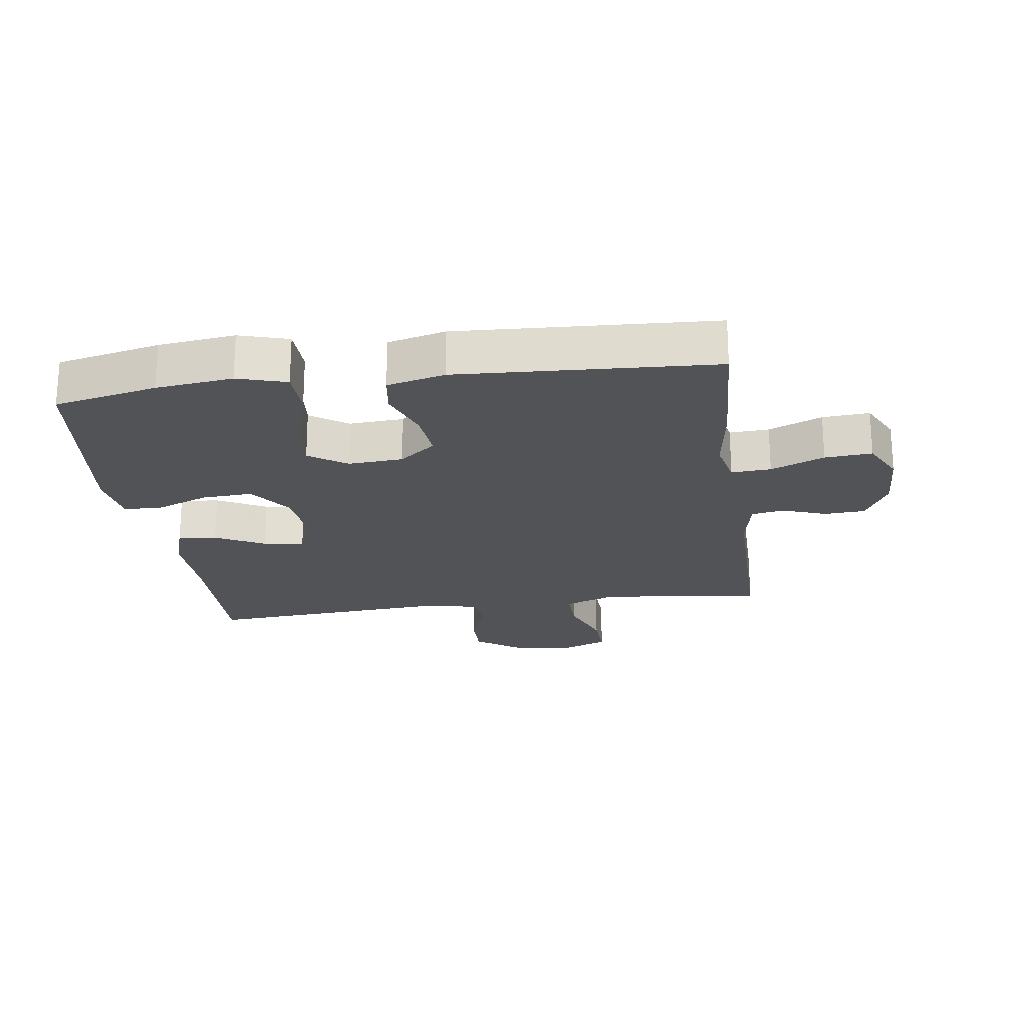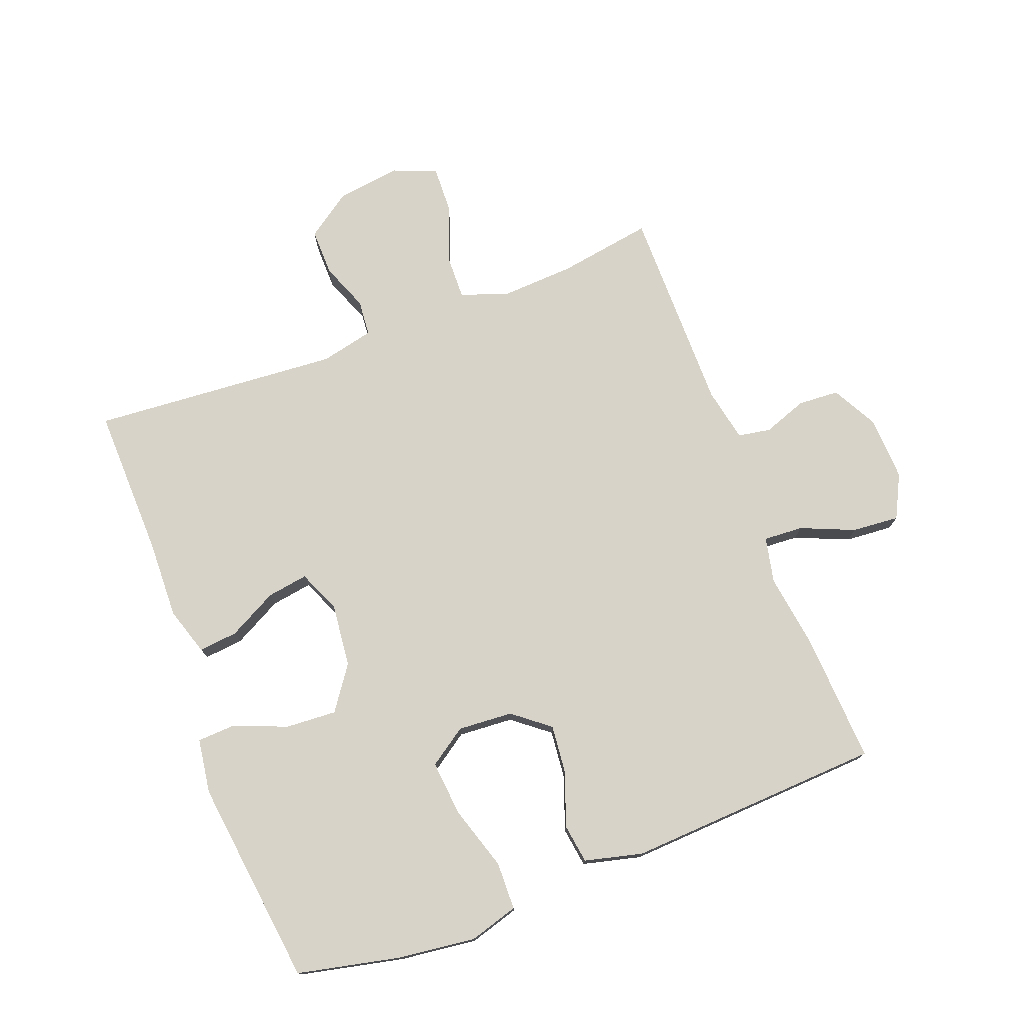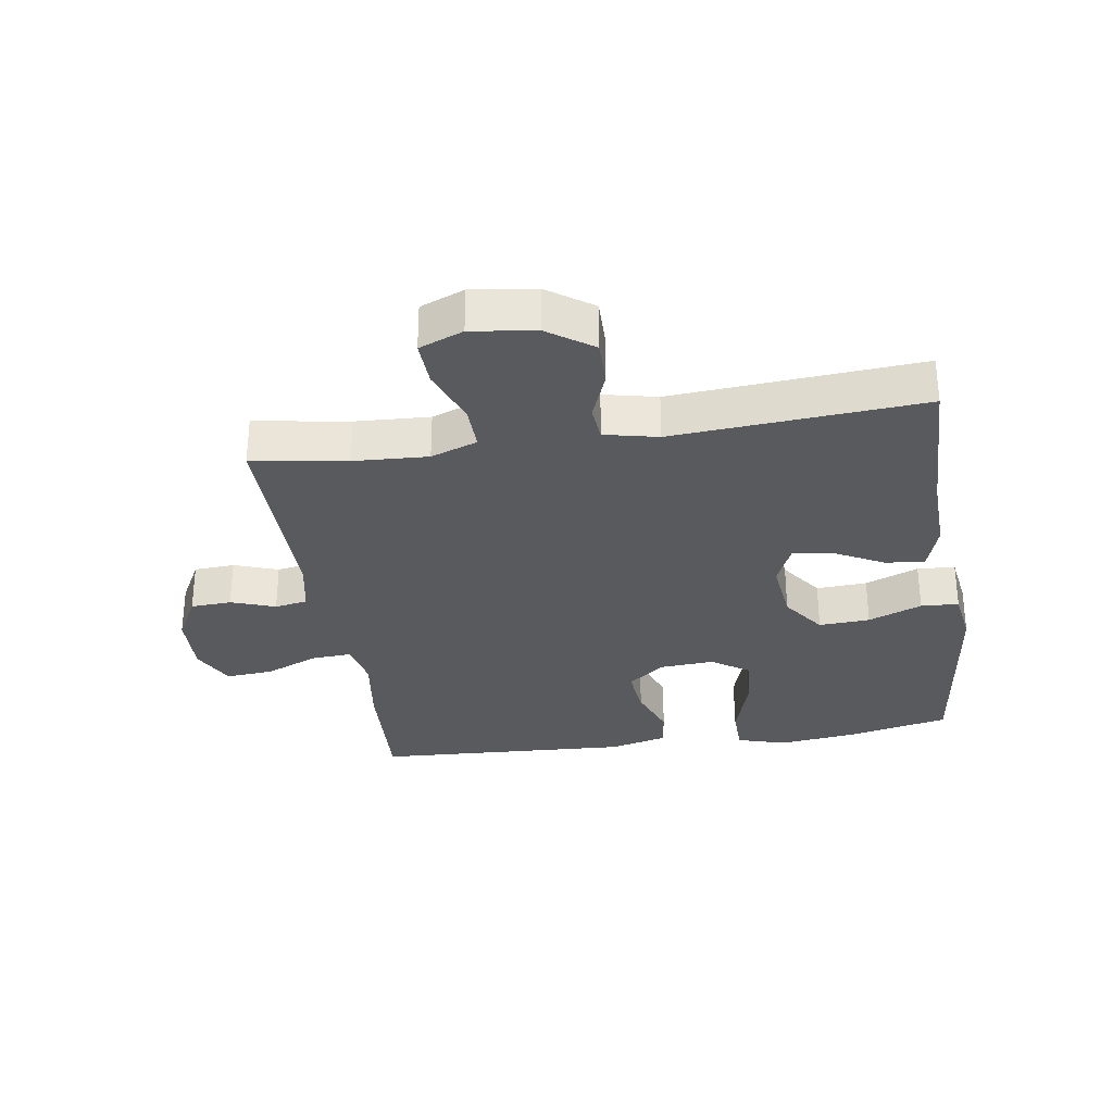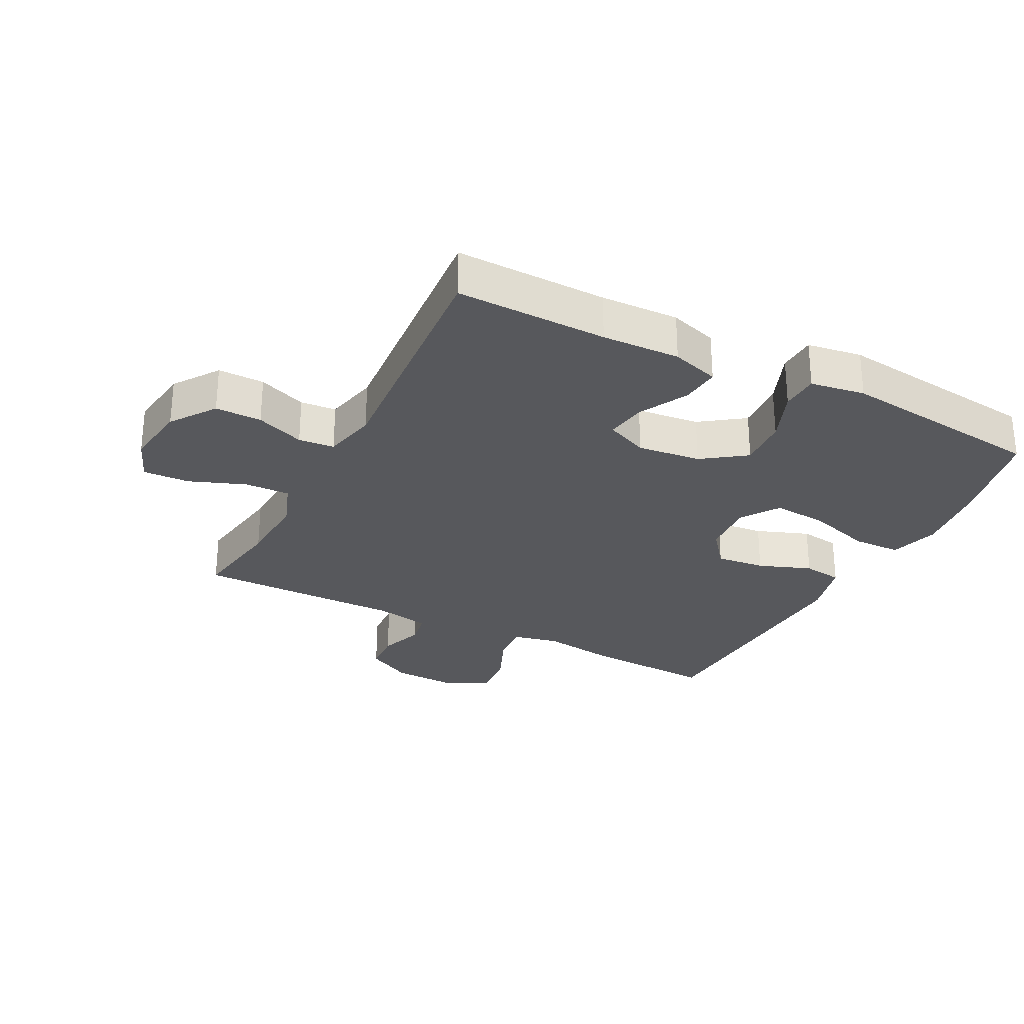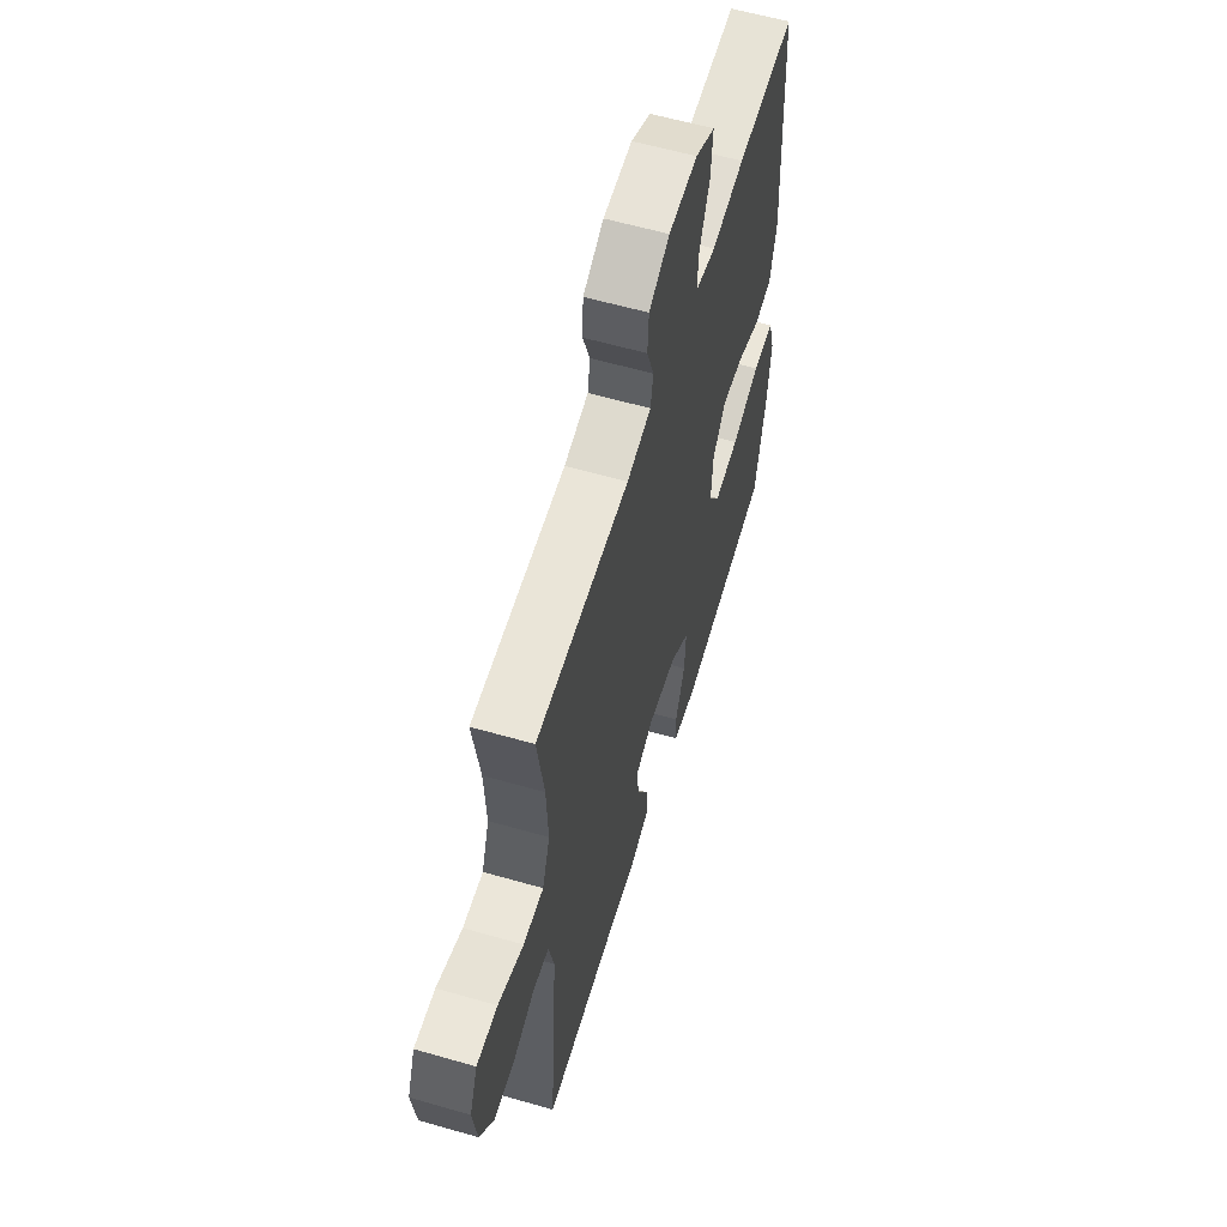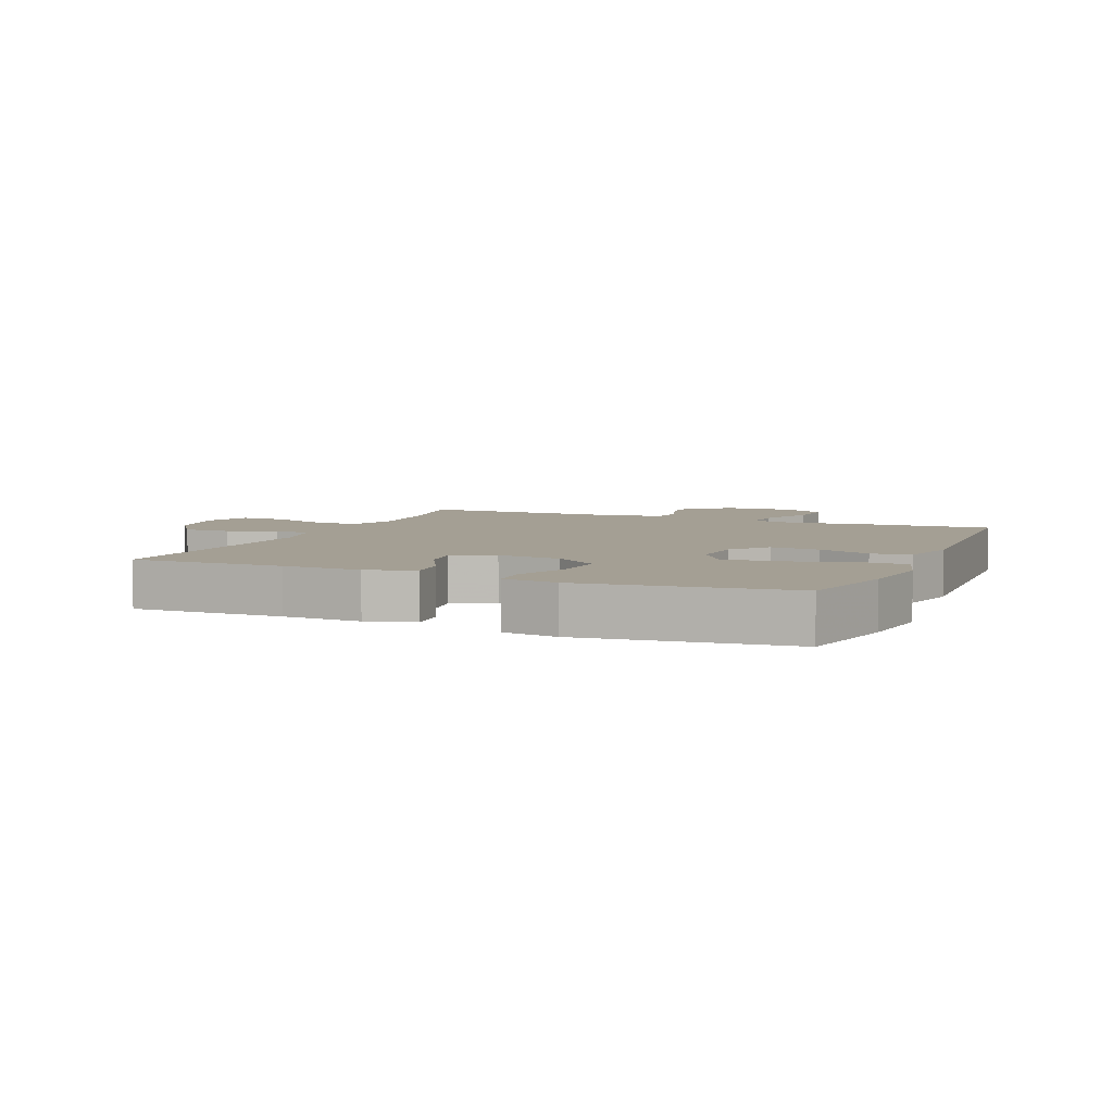
<metadata>
{"format":"obj","ext":"obj","renderer":"f3d","projection":"perspective","resolution":1024,"background":"white","views":[{"elev":-21.9,"azim":-82.1,"up":"+Y"},{"elev":75.8,"azim":-110.9,"up":"+Y"},{"elev":-30.9,"azim":98.7,"up":"+Y"},{"elev":-28.4,"azim":152.9,"up":"+Y"},{"elev":59.3,"azim":106.5,"up":"+Z"},{"elev":5.6,"azim":-157.0,"up":"+Y"}]}
</metadata>
<code>
v 0.5 0.07 -0.5
v 0.26 0.07 -0.495
v 0.136 0.07 -0.499
v 0.06 0.07 -0.475
v 0.066 0.07 -0.413
v 0.107 0.07 -0.335
v 0.117 0.07 -0.27
v 0.05 0.07 -0.241
v -0.051 0.07 -0.252
v -0.12 0.07 -0.301
v -0.115 0.07 -0.382
v -0.081 0.07 -0.467
v -0.084 0.07 -0.527
v -0.171 0.07 -0.54
v -0.5 0.07 -0.5
v -0.536 0.07 -0.336
v -0.551 0.07 -0.214
v -0.528 0.07 -0.136
v -0.452 0.07 -0.134
v -0.35 0.07 -0.166
v -0.262 0.07 -0.174
v -0.221 0.07 -0.114
v -0.227 0.07 -0.027
v -0.273 0.07 0.031
v -0.351 0.07 0.023
v -0.435 0.07 -0.008
v -0.498 0.07 0.001
v -0.521 0.07 0.093
v -0.5 0.07 0.5
v -0.292 0.07 0.489
v -0.175 0.07 0.472
v -0.102 0.07 0.488
v -0.106 0.07 0.551
v -0.142 0.07 0.636
v -0.148 0.07 0.711
v -0.079 0.07 0.746
v 0.023 0.07 0.742
v 0.096 0.07 0.703
v 0.1 0.07 0.638
v 0.075 0.07 0.568
v 0.084 0.07 0.516
v 0.17 0.07 0.499
v 0.5 0.07 0.5
v 0.476 0.07 0.35
v 0.47 0.07 0.232
v 0.497 0.07 0.158
v 0.569 0.07 0.16
v 0.659 0.07 0.194
v 0.733 0.07 0.197
v 0.761 0.07 0.127
v 0.747 0.07 0.025
v 0.697 0.07 -0.046
v 0.623 0.07 -0.045
v 0.546 0.07 -0.015
v 0.489 0.07 -0.02
v 0.47 0.07 -0.105
v 0.5 0 -0.5
v 0.26 0 -0.495
v 0.136 0 -0.499
v 0.06 0 -0.475
v 0.066 0 -0.413
v 0.107 0 -0.335
v 0.117 0 -0.27
v 0.05 0 -0.241
v -0.051 0 -0.252
v -0.12 0 -0.301
v -0.115 0 -0.382
v -0.081 0 -0.467
v -0.084 0 -0.527
v -0.171 0 -0.54
v -0.5 0 -0.5
v -0.536 0 -0.336
v -0.551 0 -0.214
v -0.528 0 -0.136
v -0.452 0 -0.134
v -0.35 0 -0.166
v -0.262 0 -0.174
v -0.221 0 -0.114
v -0.227 0 -0.027
v -0.273 0 0.031
v -0.351 0 0.023
v -0.435 0 -0.008
v -0.498 0 0.001
v -0.521 0 0.093
v -0.5 0 0.5
v -0.292 0 0.489
v -0.175 0 0.472
v -0.102 0 0.488
v -0.106 0 0.551
v -0.142 0 0.636
v -0.148 0 0.711
v -0.079 0 0.746
v 0.023 0 0.742
v 0.096 0 0.703
v 0.1 0 0.638
v 0.075 0 0.568
v 0.084 0 0.516
v 0.17 0 0.499
v 0.5 0 0.5
v 0.476 0 0.35
v 0.47 0 0.232
v 0.497 0 0.158
v 0.569 0 0.16
v 0.659 0 0.194
v 0.733 0 0.197
v 0.761 0 0.127
v 0.747 0 0.025
v 0.697 0 -0.046
v 0.623 0 -0.045
v 0.546 0 -0.015
v 0.489 0 -0.02
v 0.47 0 -0.105
f 52 53 54
f 51 52 54
f 50 51 54
f 49 50 54
f 48 49 54
f 47 48 54
f 46 47 54 55
f 45 46 55 56
f 42 43 44
f 41 42 44 45
f 38 39 40
f 37 38 40
f 36 37 40
f 35 36 40
f 34 35 40
f 33 34 40
f 32 33 40 41
f 41 45 56
f 32 41 56
f 31 32 56
f 29 30 31
f 28 29 31
f 27 28 31
f 26 27 31
f 25 26 31
f 18 19 20
f 17 18 20
f 16 17 20
f 15 16 20
f 14 15 20
f 13 14 20
f 12 13 20
f 11 12 20
f 10 11 20 21
f 9 10 21 22
f 4 5 6
f 3 4 6
f 2 3 6
f 2 6 7
f 1 2 7
f 56 1 7
f 31 56 7 8
f 24 25 31
f 23 24 31 8
f 8 9 22 23
f 110 109 108
f 110 108 107
f 110 107 106
f 110 106 105
f 110 105 104
f 110 104 103
f 111 110 103 102
f 112 111 102 101
f 100 99 98
f 101 100 98 97
f 96 95 94
f 96 94 93
f 96 93 92
f 96 92 91
f 96 91 90
f 96 90 89
f 97 96 89 88
f 112 101 97
f 112 97 88
f 112 88 87
f 87 86 85
f 87 85 84
f 87 84 83
f 87 83 82
f 87 82 81
f 76 75 74
f 76 74 73
f 76 73 72
f 76 72 71
f 76 71 70
f 76 70 69
f 76 69 68
f 76 68 67
f 77 76 67 66
f 78 77 66 65
f 62 61 60
f 62 60 59
f 62 59 58
f 63 62 58
f 63 58 57
f 63 57 112
f 64 63 112 87
f 87 81 80
f 64 87 80 79
f 79 78 65 64
f 1 57 58 2
f 2 58 59 3
f 3 59 60 4
f 4 60 61 5
f 5 61 62 6
f 6 62 63 7
f 7 63 64 8
f 8 64 65 9
f 9 65 66 10
f 10 66 67 11
f 11 67 68 12
f 12 68 69 13
f 13 69 70 14
f 14 70 71 15
f 15 71 72 16
f 16 72 73 17
f 17 73 74 18
f 18 74 75 19
f 19 75 76 20
f 20 76 77 21
f 21 77 78 22
f 22 78 79 23
f 23 79 80 24
f 24 80 81 25
f 25 81 82 26
f 26 82 83 27
f 27 83 84 28
f 28 84 85 29
f 29 85 86 30
f 30 86 87 31
f 31 87 88 32
f 32 88 89 33
f 33 89 90 34
f 34 90 91 35
f 35 91 92 36
f 36 92 93 37
f 37 93 94 38
f 38 94 95 39
f 39 95 96 40
f 40 96 97 41
f 41 97 98 42
f 42 98 99 43
f 43 99 100 44
f 44 100 101 45
f 45 101 102 46
f 46 102 103 47
f 47 103 104 48
f 48 104 105 49
f 49 105 106 50
f 50 106 107 51
f 51 107 108 52
f 52 108 109 53
f 53 109 110 54
f 54 110 111 55
f 55 111 112 56
f 56 112 57 1

</code>
